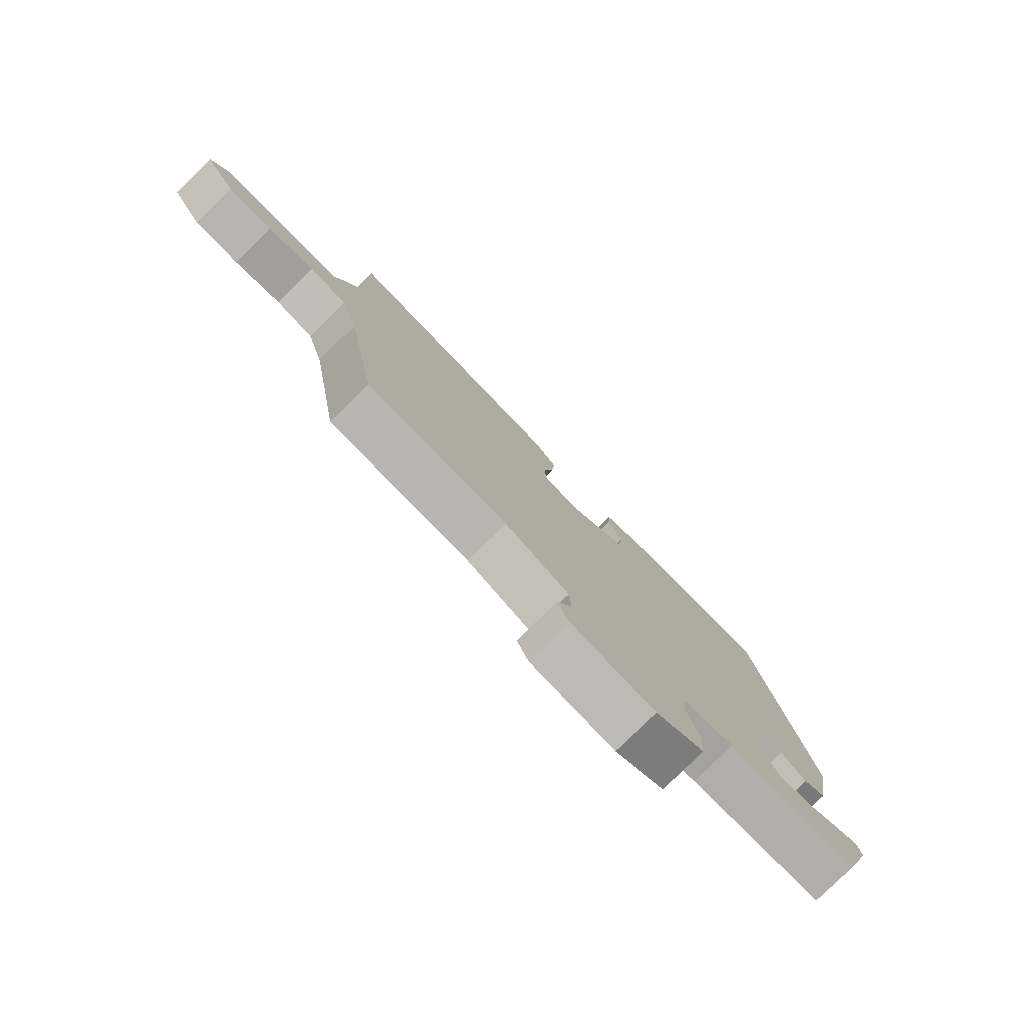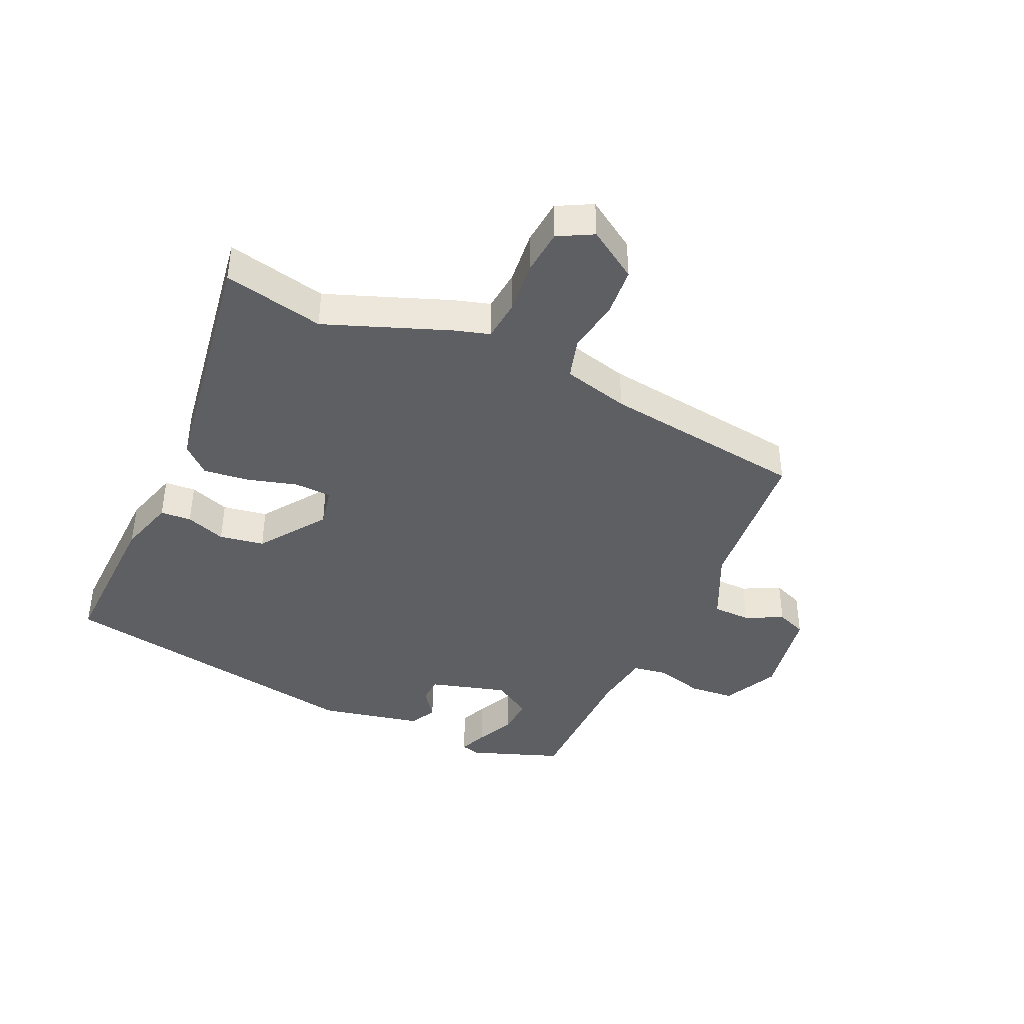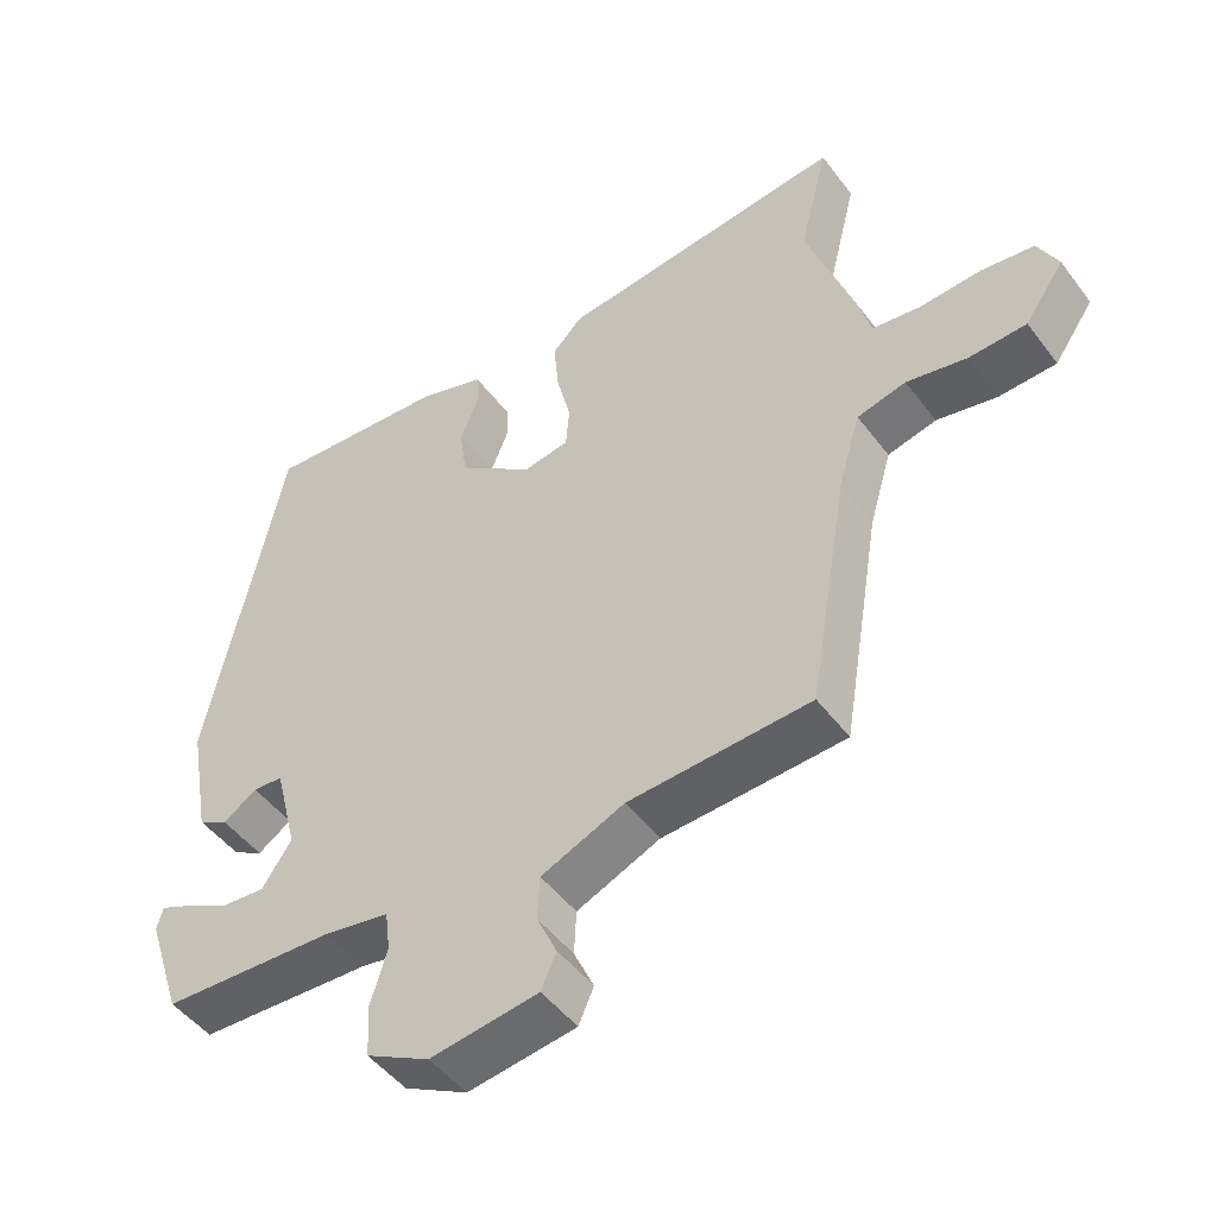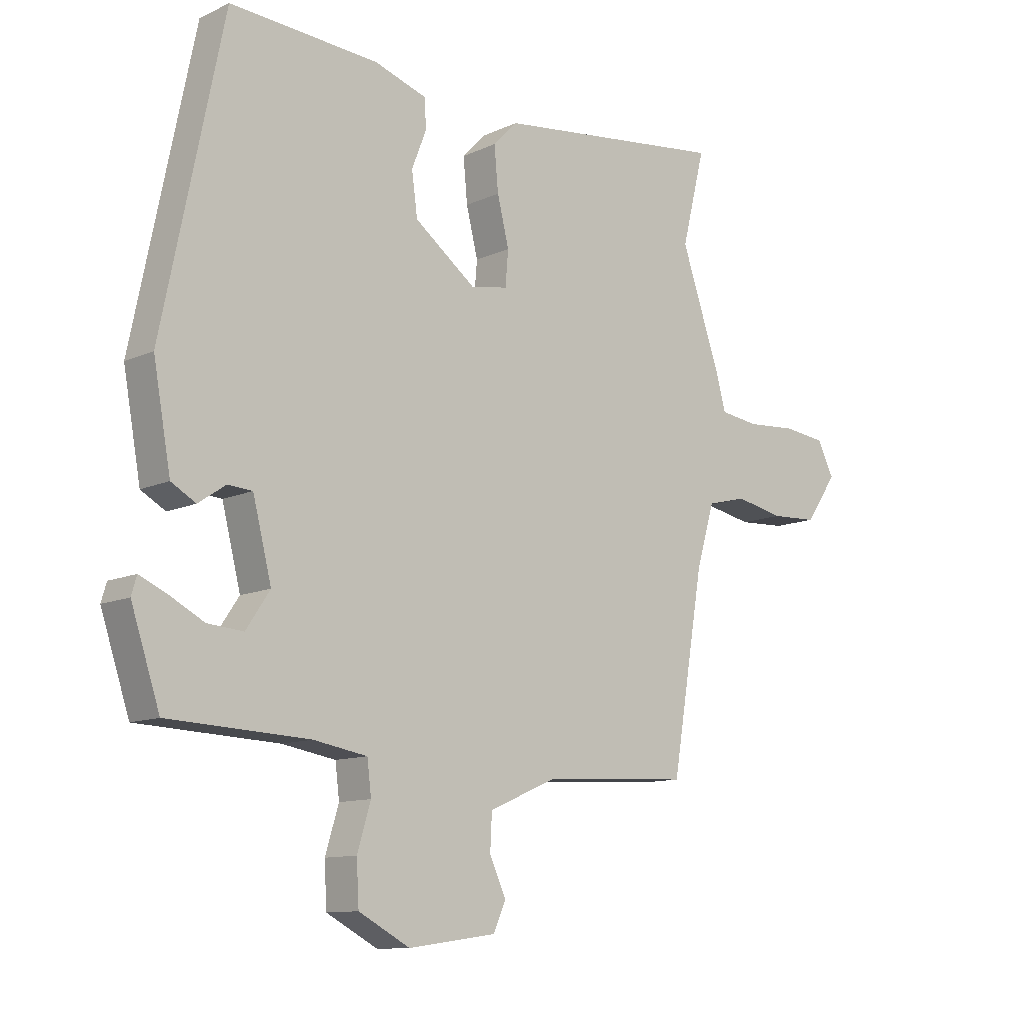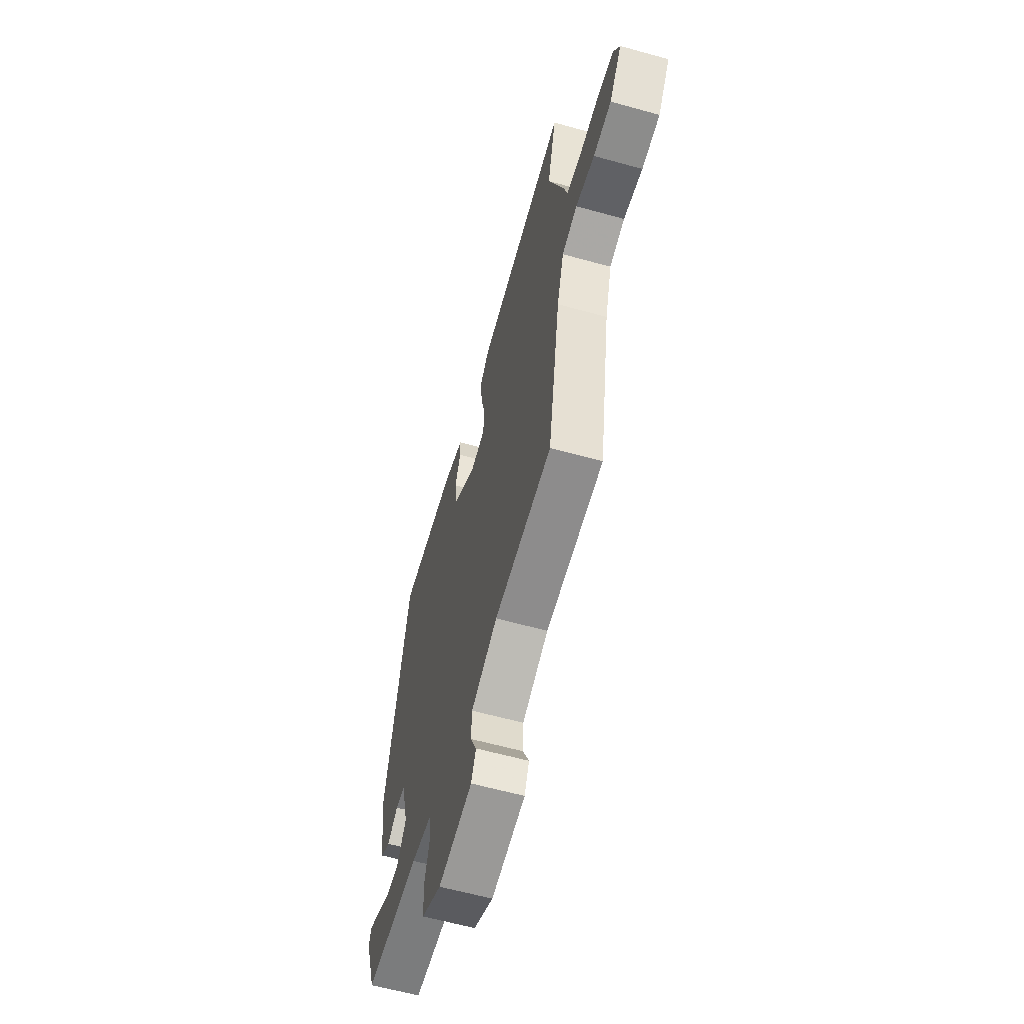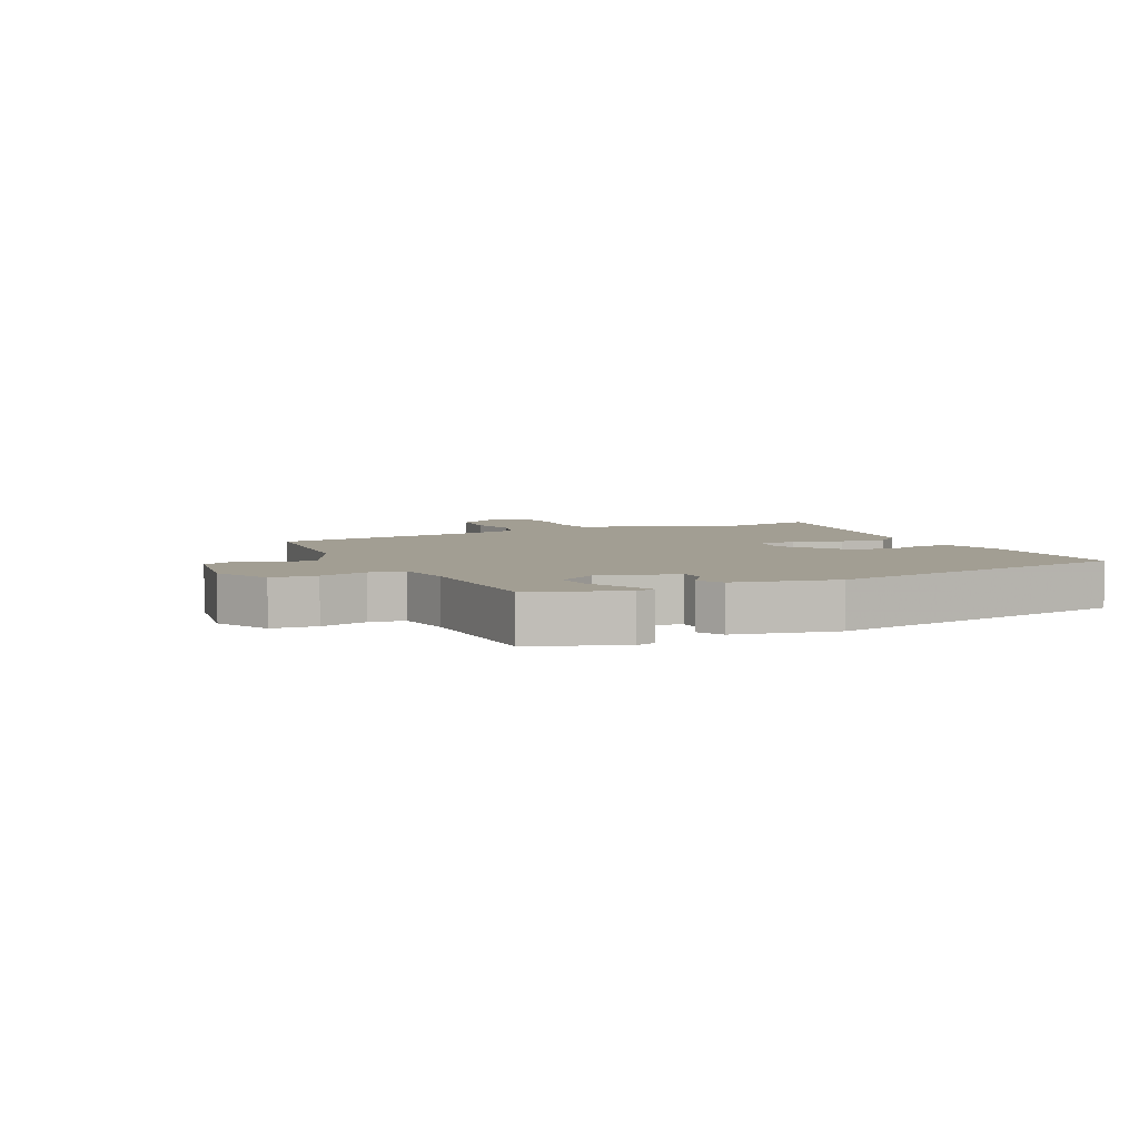
<metadata>
{"format":"obj","ext":"obj","renderer":"f3d","projection":"perspective","resolution":1024,"background":"white","views":[{"elev":-79.3,"azim":134.5,"up":"+Z"},{"elev":-41.1,"azim":67.4,"up":"+Y"},{"elev":-48.3,"azim":35.2,"up":"+Z"},{"elev":-11.2,"azim":-41.8,"up":"+Z"},{"elev":-61.2,"azim":74.2,"up":"+Z"},{"elev":5.1,"azim":-113.8,"up":"+Y"}]}
</metadata>
<code>
v 0.503 0.07 0.511
v 0.463 0.07 0.35
v 0.532 0.07 0.148
v 0.547 0.07 0.091
v 0.614 0.07 0.082
v 0.7 0.07 0.088
v 0.773 0.07 0.079
v 0.801 0.07 0.022
v 0.746 0.07 -0.057
v 0.666 0.07 -0.061
v 0.582 0.07 -0.044
v 0.514 0.07 -0.061
v 0.483 0.07 -0.167
v 0.428 0.07 -0.496
v 0.174 0.07 -0.51
v 0.058 0.07 -0.56
v 0.055 0.07 -0.622
v 0.083 0.07 -0.683
v 0.062 0.07 -0.731
v -0.089 0.07 -0.752
v -0.177 0.07 -0.705
v -0.181 0.07 -0.632
v -0.158 0.07 -0.556
v -0.165 0.07 -0.499
v -0.257 0.07 -0.483
v -0.498 0.07 -0.472
v -0.547 0.07 -0.324
v -0.538 0.07 -0.293
v -0.493 0.07 -0.313
v -0.432 0.07 -0.345
v -0.371 0.07 -0.35
v -0.33 0.07 -0.289
v -0.362 0.07 -0.162
v -0.404 0.07 -0.159
v -0.451 0.07 -0.191
v -0.493 0.07 -0.167
v -0.523 0.07 0
v -0.419 0.07 0.506
v -0.164 0.07 0.489
v -0.073 0.07 0.459
v -0.071 0.07 0.409
v -0.096 0.07 0.345
v -0.086 0.07 0.272
v 0.019 0.07 0.193
v 0.083 0.07 0.204
v 0.088 0.07 0.264
v 0.068 0.07 0.345
v 0.061 0.07 0.42
v 0.103 0.07 0.463
v 0.503 0 0.511
v 0.463 0 0.35
v 0.532 0 0.148
v 0.547 0 0.091
v 0.614 0 0.082
v 0.7 0 0.088
v 0.773 0 0.079
v 0.801 0 0.022
v 0.746 0 -0.057
v 0.666 0 -0.061
v 0.582 0 -0.044
v 0.514 0 -0.061
v 0.483 0 -0.167
v 0.428 0 -0.496
v 0.174 0 -0.51
v 0.058 0 -0.56
v 0.055 0 -0.622
v 0.083 0 -0.683
v 0.062 0 -0.731
v -0.089 0 -0.752
v -0.177 0 -0.705
v -0.181 0 -0.632
v -0.158 0 -0.556
v -0.165 0 -0.499
v -0.257 0 -0.483
v -0.498 0 -0.472
v -0.547 0 -0.324
v -0.538 0 -0.293
v -0.493 0 -0.313
v -0.432 0 -0.345
v -0.371 0 -0.35
v -0.33 0 -0.289
v -0.362 0 -0.162
v -0.404 0 -0.159
v -0.451 0 -0.191
v -0.493 0 -0.167
v -0.523 0 0
v -0.419 0 0.506
v -0.164 0 0.489
v -0.073 0 0.459
v -0.071 0 0.409
v -0.096 0 0.345
v -0.086 0 0.272
v 0.019 0 0.193
v 0.083 0 0.204
v 0.088 0 0.264
v 0.068 0 0.345
v 0.061 0 0.42
v 0.103 0 0.463
f 46 47 48 49
f 46 49 1 2
f 45 46 2 3
f 44 45 3 4
f 39 40 41 42
f 39 42 43
f 38 39 43
f 37 38 43 44
f 34 35 36 37
f 33 34 37 44
f 27 28 29 30
f 25 26 27 30
f 24 25 30 31
f 20 21 22 23
f 20 23 24
f 17 18 19 20
f 16 17 20 24
f 15 16 24 31
f 13 14 15 31
f 8 9 10 11
f 8 11 12
f 5 6 7 8
f 4 5 8 12
f 32 33 44 4
f 13 31 32
f 4 12 13 32
f 98 97 96 95
f 51 50 98 95
f 52 51 95 94
f 53 52 94 93
f 91 90 89 88
f 92 91 88
f 92 88 87
f 93 92 87 86
f 86 85 84 83
f 93 86 83 82
f 79 78 77 76
f 79 76 75 74
f 80 79 74 73
f 72 71 70 69
f 73 72 69
f 69 68 67 66
f 73 69 66 65
f 80 73 65 64
f 80 64 63 62
f 60 59 58 57
f 61 60 57
f 57 56 55 54
f 61 57 54 53
f 53 93 82 81
f 81 80 62
f 81 62 61 53
f 1 50 51 2
f 2 51 52 3
f 3 52 53 4
f 4 53 54 5
f 5 54 55 6
f 6 55 56 7
f 7 56 57 8
f 8 57 58 9
f 9 58 59 10
f 10 59 60 11
f 11 60 61 12
f 12 61 62 13
f 13 62 63 14
f 14 63 64 15
f 15 64 65 16
f 16 65 66 17
f 17 66 67 18
f 18 67 68 19
f 19 68 69 20
f 20 69 70 21
f 21 70 71 22
f 22 71 72 23
f 23 72 73 24
f 24 73 74 25
f 25 74 75 26
f 26 75 76 27
f 27 76 77 28
f 28 77 78 29
f 29 78 79 30
f 30 79 80 31
f 31 80 81 32
f 32 81 82 33
f 33 82 83 34
f 34 83 84 35
f 35 84 85 36
f 36 85 86 37
f 37 86 87 38
f 38 87 88 39
f 39 88 89 40
f 40 89 90 41
f 41 90 91 42
f 42 91 92 43
f 43 92 93 44
f 44 93 94 45
f 45 94 95 46
f 46 95 96 47
f 47 96 97 48
f 48 97 98 49
f 49 98 50 1

</code>
